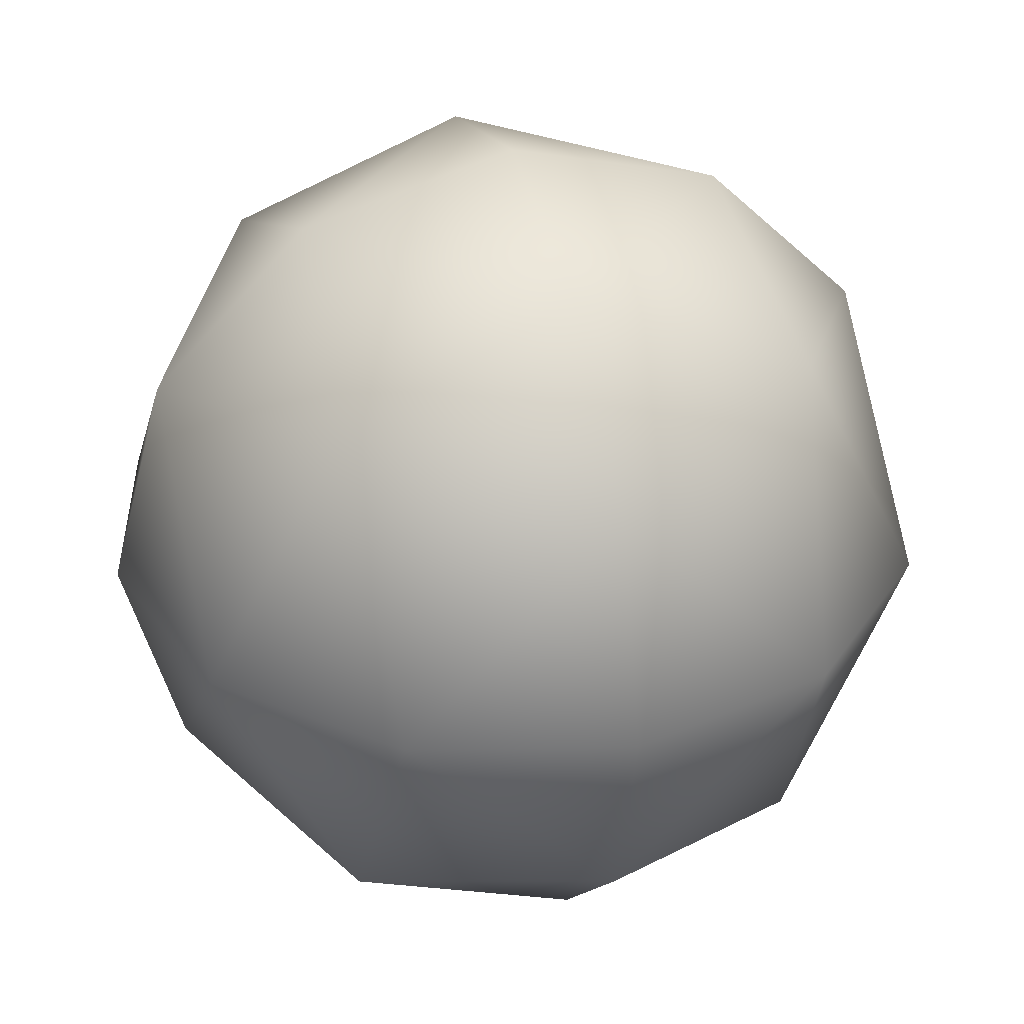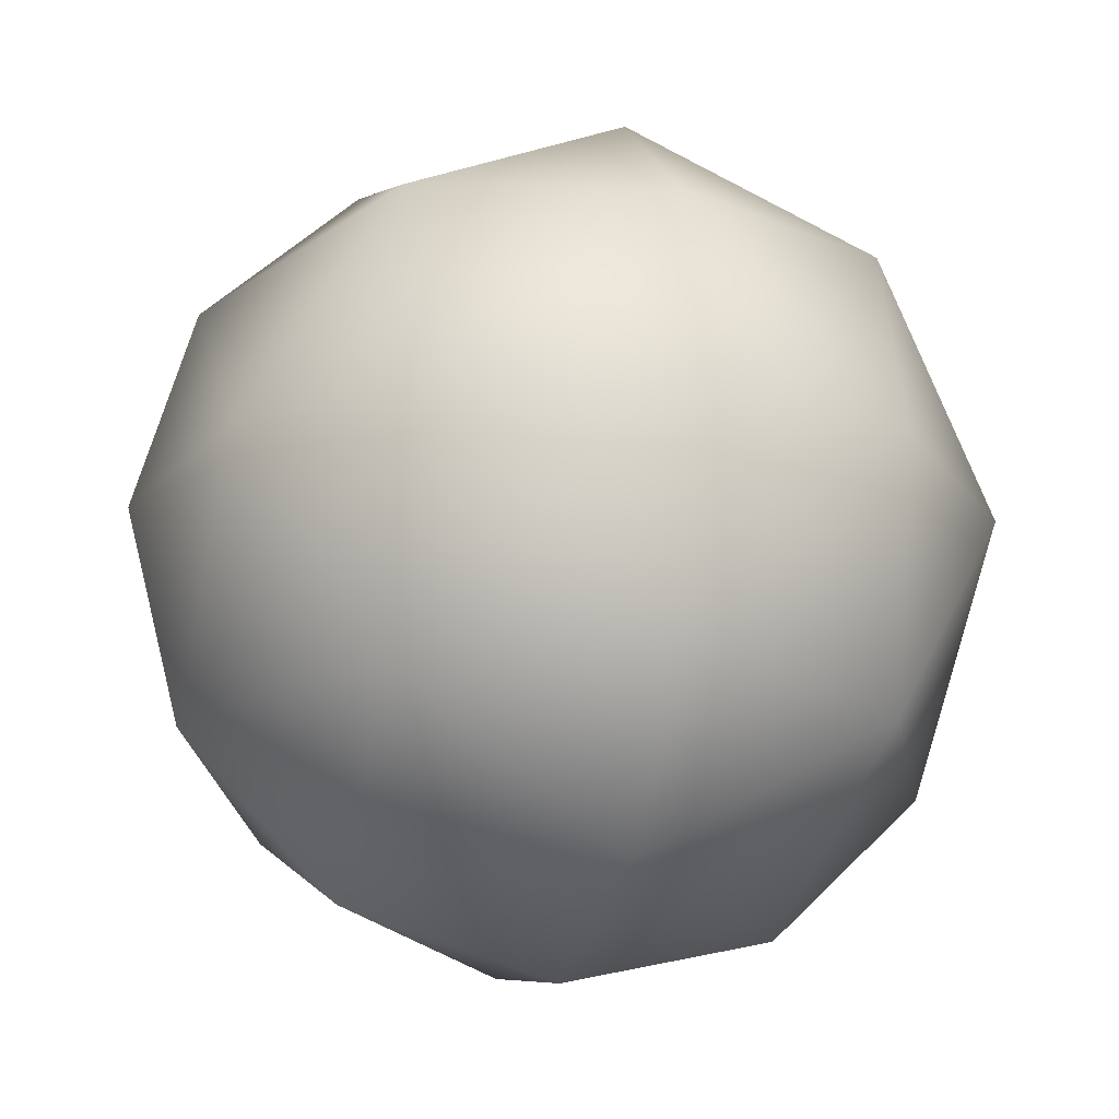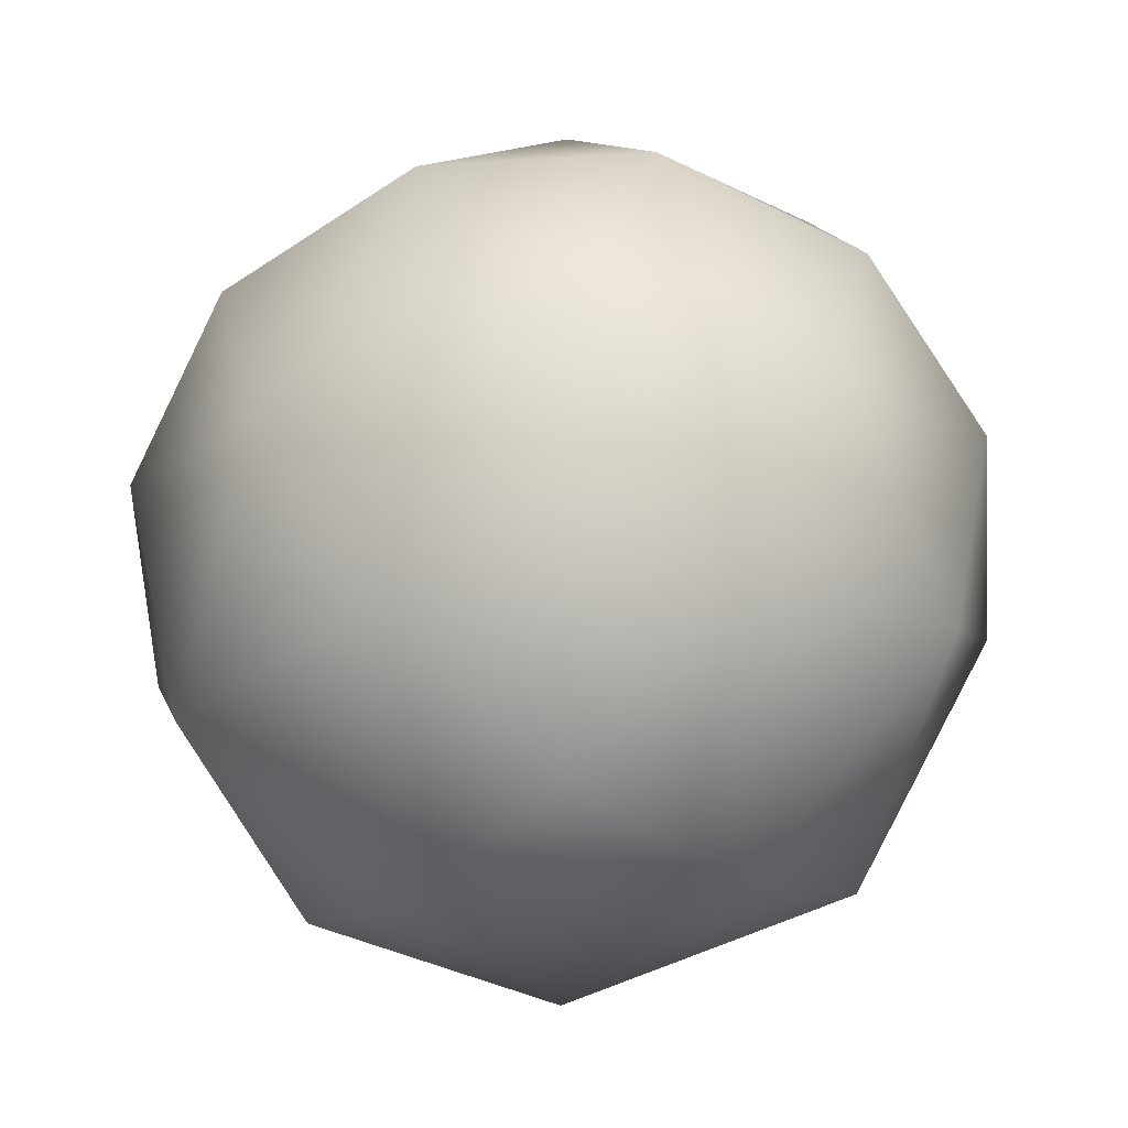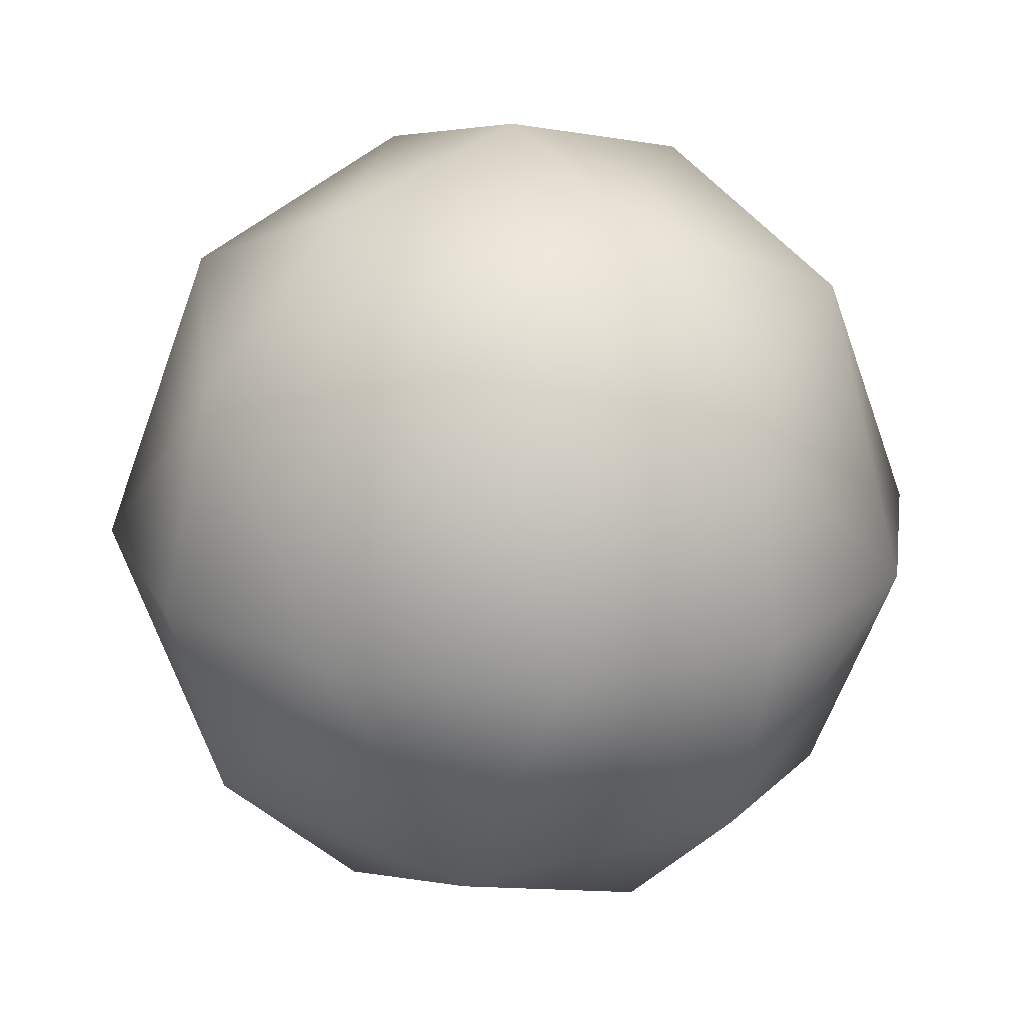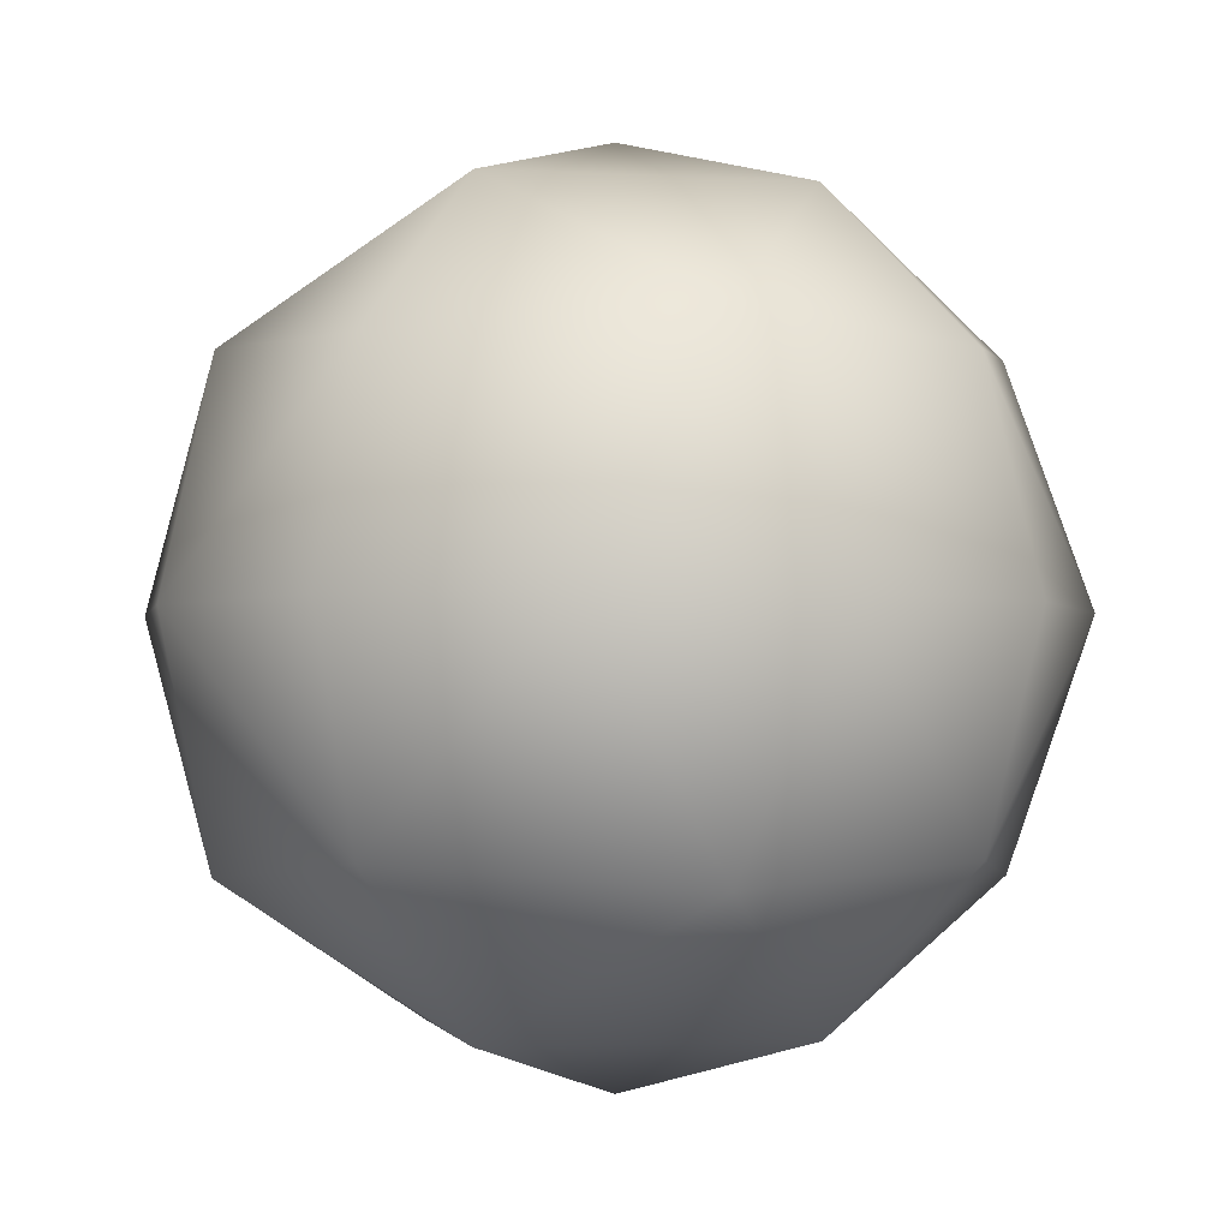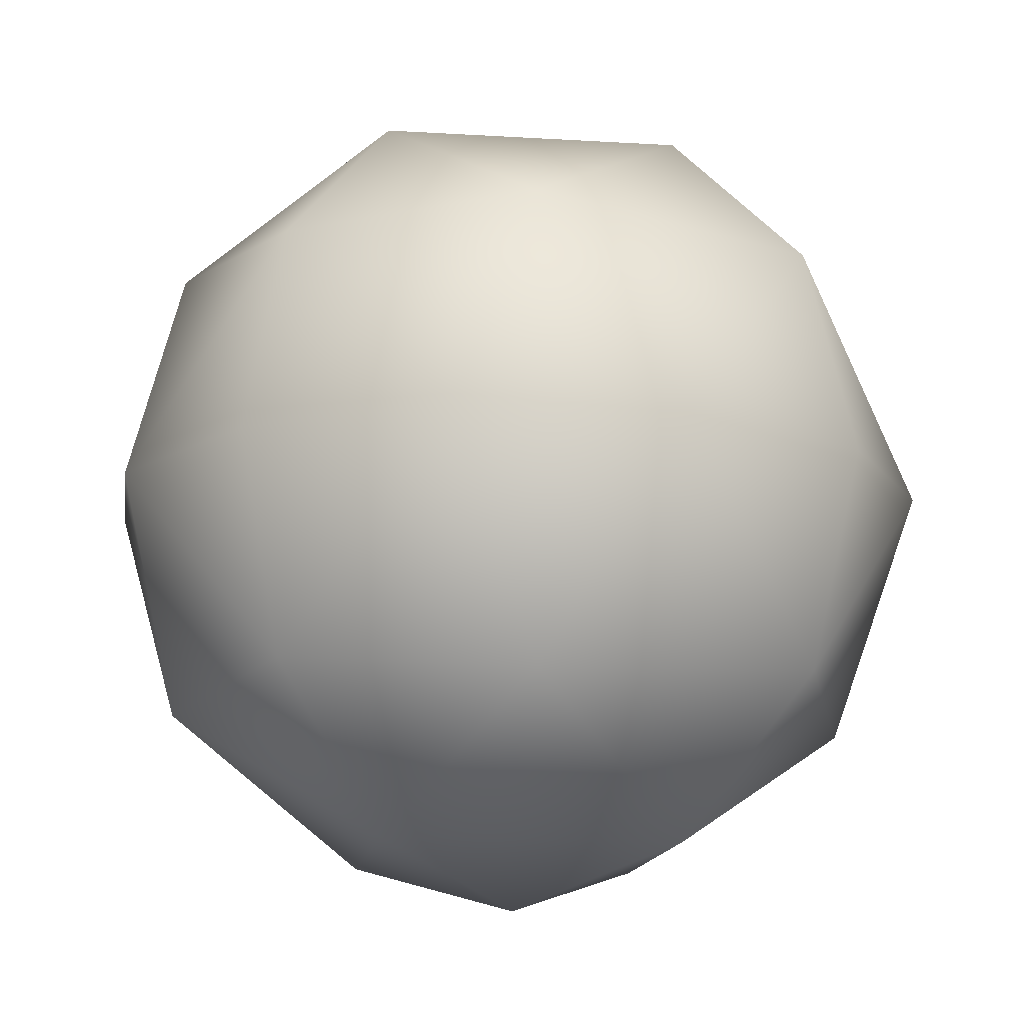
<metadata>
{"format":"obj","ext":"obj","renderer":"f3d","projection":"perspective","resolution":1024,"background":"white","views":[{"elev":32.9,"azim":-16.3,"up":"+Y"},{"elev":-22.8,"azim":-17.3,"up":"+Z"},{"elev":-64.3,"azim":138.6,"up":"+Z"},{"elev":22.6,"azim":143.3,"up":"+Y"},{"elev":-2.7,"azim":124.0,"up":"+Z"},{"elev":-13.7,"azim":37.1,"up":"+Z"}]}
</metadata>
<code>
v  0 6.599 -0
v  3.299 5.715 -0
v  0 5.715 -3.299
v  5.715 3.299 -0
v  3.614 4.173 -3.614
v  0 3.299 -5.715
v  6.599 0 -0
v  5.715 0 -3.299
v  3.299 0 -5.715
v  0 0 -6.599
v  -3.299 5.715 -0
v  -3.614 4.173 -3.614
v  -5.715 3.299 -0
v  -3.299 0 -5.715
v  -5.715 0 -3.299
v  -6.599 0 -0
v  0 5.715 3.299
v  -3.614 4.173 3.614
v  0 3.299 5.715
v  -5.715 0 3.299
v  -3.299 0 5.715
v  0 0 6.599
v  3.614 4.173 3.614
v  3.299 0 5.715
v  5.715 0 3.299
v  0 -6.599 -0
v  0 -5.715 -3.299
v  3.299 -5.715 -0
v  0 -3.299 -5.715
v  3.614 -4.173 -3.614
v  5.715 -3.299 -0
v  -3.299 -5.715 -0
v  -5.715 -3.299 -0
v  -3.614 -4.173 -3.614
v  0 -5.715 3.299
v  0 -3.299 5.715
v  -3.614 -4.173 3.614
v  3.614 -4.173 3.614
g GeoSphere008
f 1 2 3
f 2 4 5
f 2 5 3
f 3 5 6
f 4 7 8
f 4 8 5
f 5 8 9
f 5 9 6
f 6 9 10
f 1 3 11
f 3 6 12
f 3 12 11
f 11 12 13
f 6 10 14
f 6 14 12
f 12 14 15
f 12 15 13
f 13 15 16
f 1 11 17
f 11 13 18
f 11 18 17
f 17 18 19
f 13 16 20
f 13 20 18
f 18 20 21
f 18 21 19
f 19 21 22
f 1 17 2
f 17 19 23
f 17 23 2
f 2 23 4
f 19 22 24
f 19 24 23
f 23 24 25
f 23 25 4
f 4 25 7
f 26 27 28
f 27 29 30
f 27 30 28
f 28 30 31
f 29 10 9
f 29 9 30
f 30 9 8
f 30 8 31
f 31 8 7
f 26 32 27
f 32 33 34
f 32 34 27
f 27 34 29
f 33 16 15
f 33 15 34
f 34 15 14
f 34 14 29
f 29 14 10
f 26 35 32
f 35 36 37
f 35 37 32
f 32 37 33
f 36 22 21
f 36 21 37
f 37 21 20
f 37 20 33
f 33 20 16
f 26 28 35
f 28 31 38
f 28 38 35
f 35 38 36
f 31 7 25
f 31 25 38
f 38 25 24
f 38 24 36
f 36 24 22

</code>
